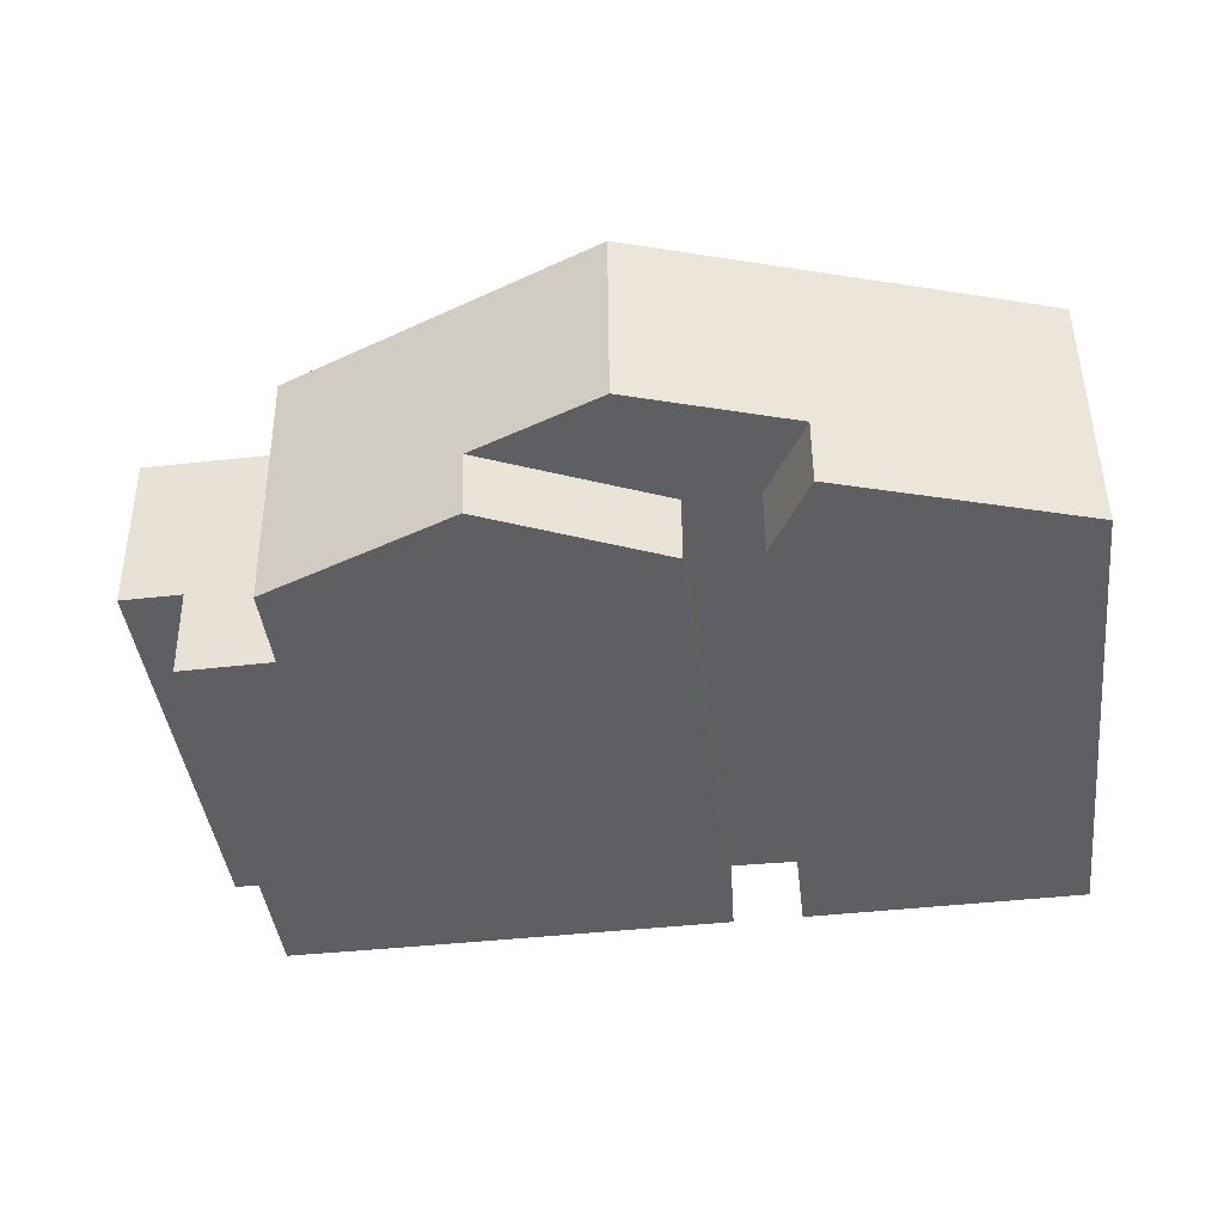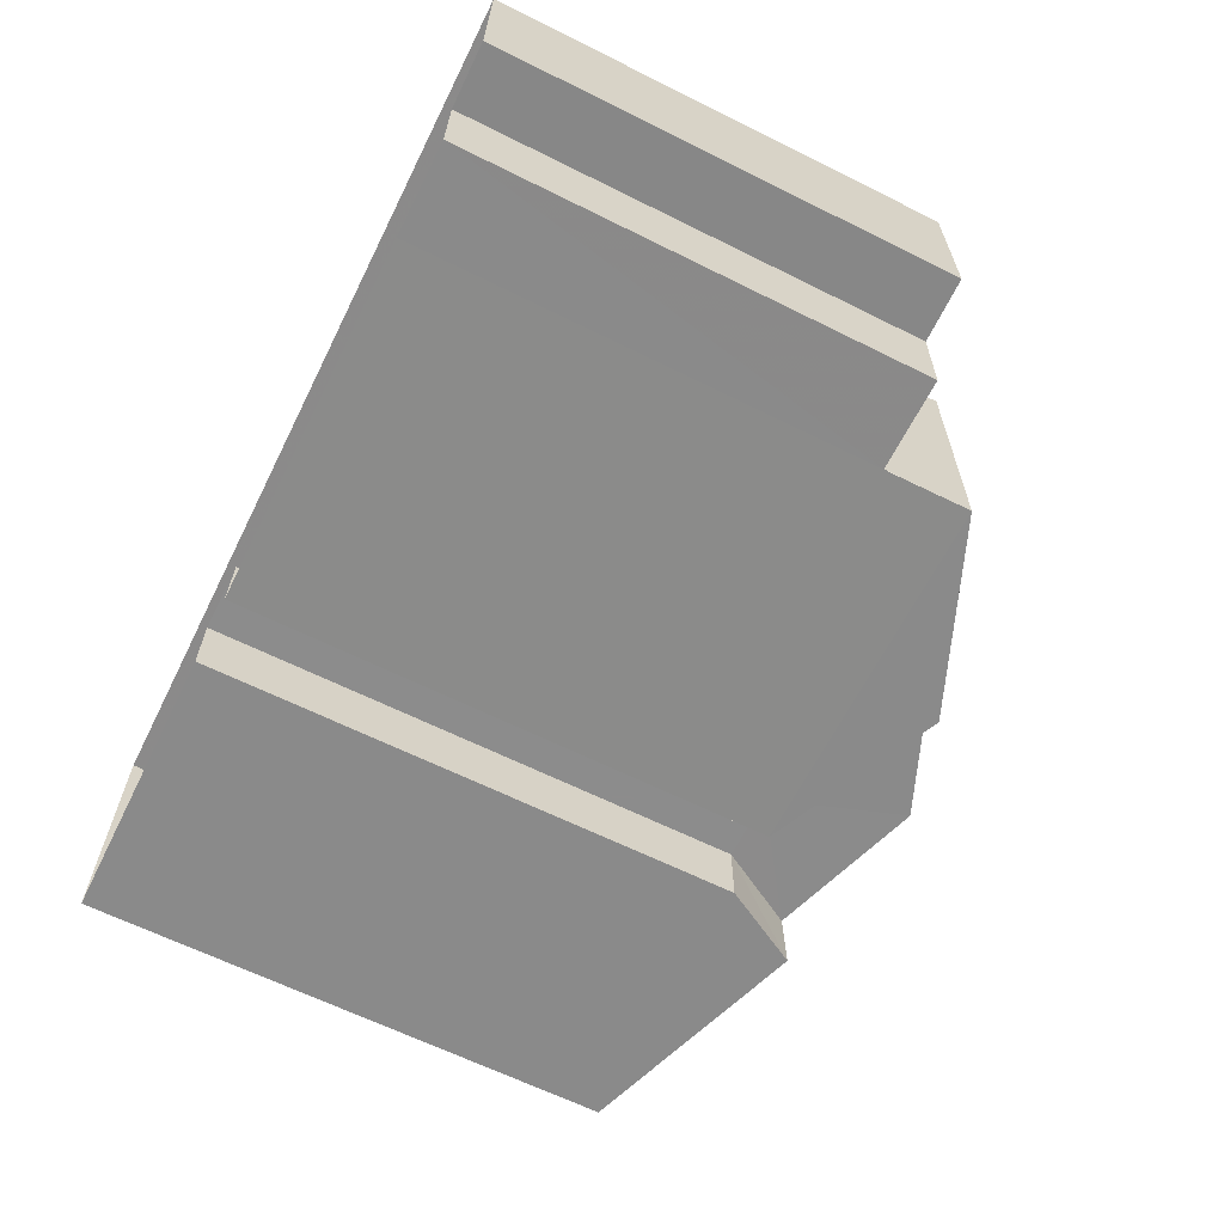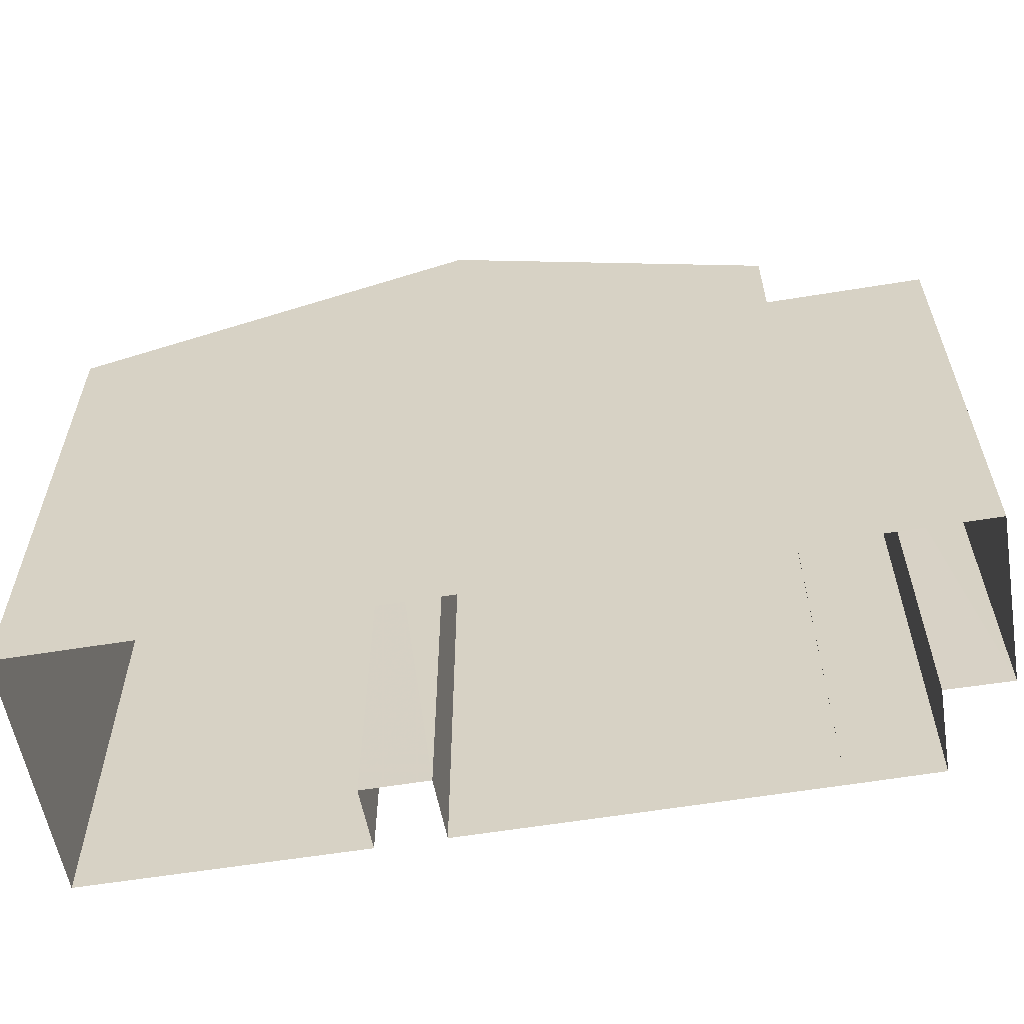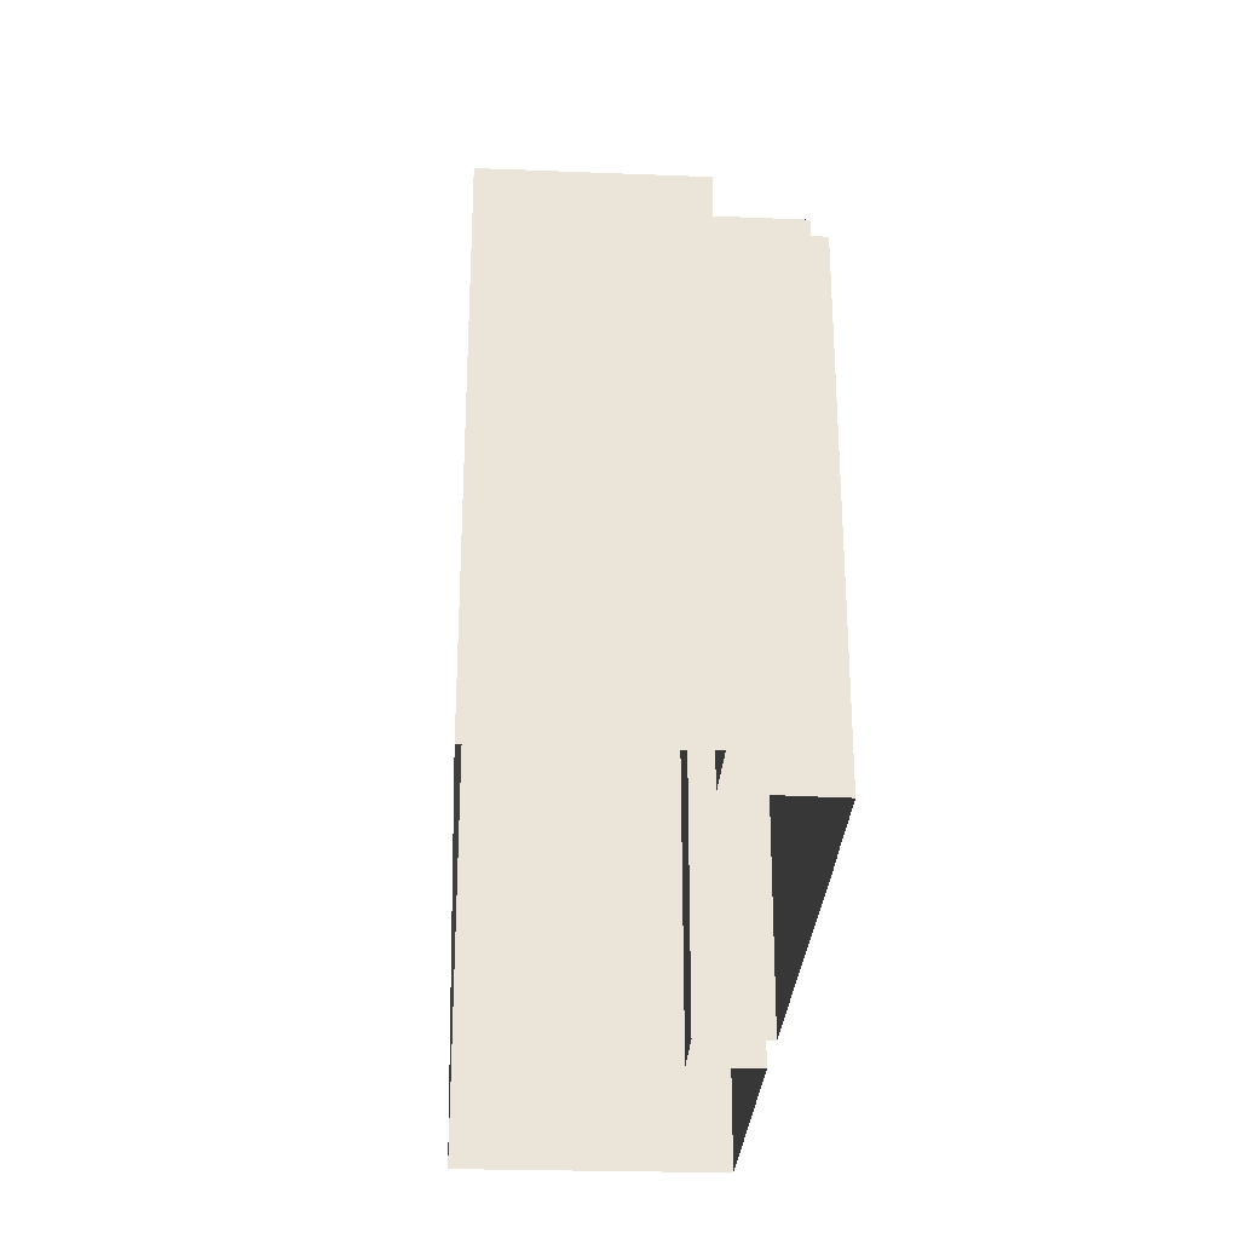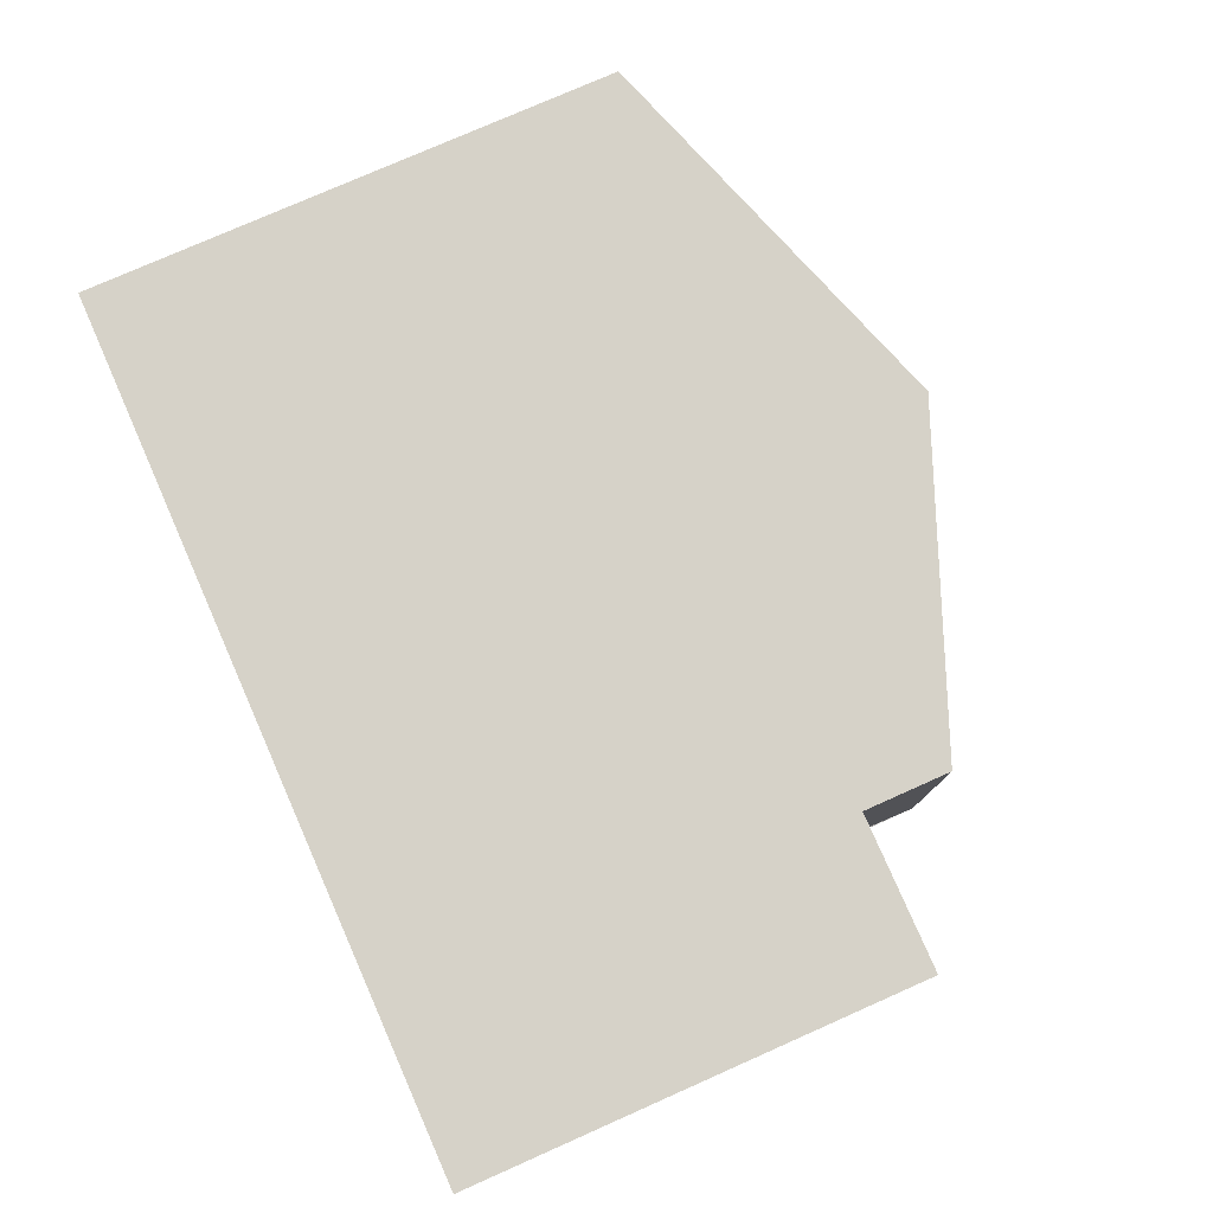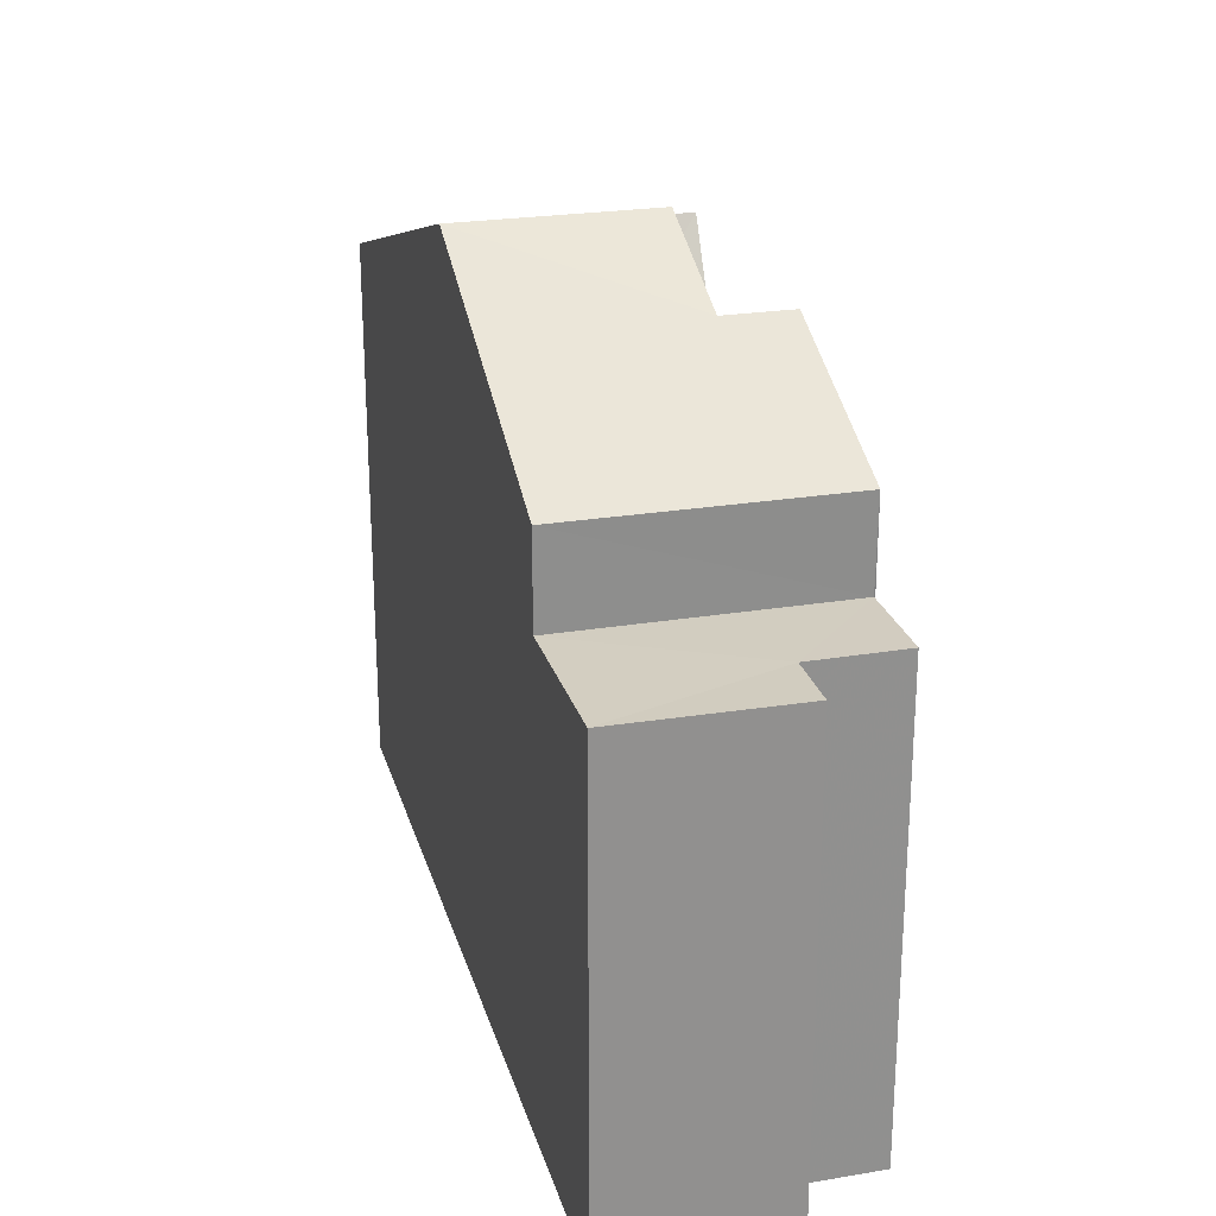
<metadata>
{"format":"obj","ext":"obj","renderer":"f3d","projection":"perspective","resolution":1024,"background":"white","views":[{"elev":-41.5,"azim":6.8,"up":"+Y"},{"elev":-64.3,"azim":-116.5,"up":"+Y"},{"elev":-58.4,"azim":-169.6,"up":"+Z"},{"elev":-29.0,"azim":-92.8,"up":"+Z"},{"elev":77.5,"azim":-113.9,"up":"+Y"},{"elev":24.4,"azim":-104.0,"up":"+Z"}]}
</metadata>
<code>
v -3.726e+05 -1.052e+05 24.52
v -3.726e+05 -1.052e+05 24.52
v -3.726e+05 -1.052e+05 24.52
v -3.726e+05 -1.052e+05 24.52
v -3.726e+05 -1.052e+05 24.52
v -3.726e+05 -1.052e+05 24.52
v -3.726e+05 -1.052e+05 24.52
v -3.726e+05 -1.052e+05 24.52
v -3.726e+05 -1.052e+05 24.52
v -3.726e+05 -1.052e+05 24.52
v -3.726e+05 -1.052e+05 24.52
v -3.726e+05 -1.052e+05 24.52
v -3.726e+05 -1.052e+05 33.2
v -3.726e+05 -1.052e+05 34.46
v -3.726e+05 -1.052e+05 33.2
v -3.726e+05 -1.052e+05 34.46
v -3.726e+05 -1.052e+05 33.2
v -3.726e+05 -1.052e+05 33.2
v -3.726e+05 -1.052e+05 34.46
v -3.726e+05 -1.052e+05 34.46
v -3.726e+05 -1.052e+05 33.2
v -3.726e+05 -1.052e+05 33.19
v -3.726e+05 -1.052e+05 35.29
v -3.726e+05 -1.052e+05 35.29
v -3.726e+05 -1.052e+05 31.81
v -3.726e+05 -1.052e+05 31.81
v -3.726e+05 -1.052e+05 31.8
v -3.726e+05 -1.052e+05 31.8
v -3.726e+05 -1.052e+05 31.8
v -3.726e+05 -1.052e+05 31.8
v -3.726e+05 -1.052e+05 33.2
v -3.726e+05 -1.052e+05 33.19
f 1 2 3
f 4 2 5
f 4 6 7
f 8 9 10
f 3 11 1
f 12 6 9
f 9 5 10
f 2 1 5
f 4 5 6
f 6 5 9
f 13 14 15
f 13 16 14
f 17 18 19
f 20 17 19
f 21 16 22
f 22 16 23
f 21 14 16
f 23 16 24
f 25 26 27
f 28 27 29
f 29 27 30
f 27 26 30
f 19 31 20
f 24 20 23
f 23 20 32
f 20 31 32
f 9 8 26
f 8 21 26
f 26 22 30
f 26 21 22
f 16 13 24
f 1 17 5
f 5 17 13
f 24 13 20
f 13 17 20
f 27 7 6
f 27 28 7
f 21 8 15
f 21 15 14
f 8 10 15
f 1 11 18
f 17 1 18
f 18 11 31
f 18 31 19
f 11 3 31
f 2 31 3
f 2 32 31
f 25 6 12
f 25 27 6
f 26 25 12
f 9 26 12
f 22 23 30
f 23 32 2
f 29 30 4
f 4 30 2
f 30 23 2
f 5 15 10
f 5 13 15
f 28 4 7
f 28 29 4

</code>
